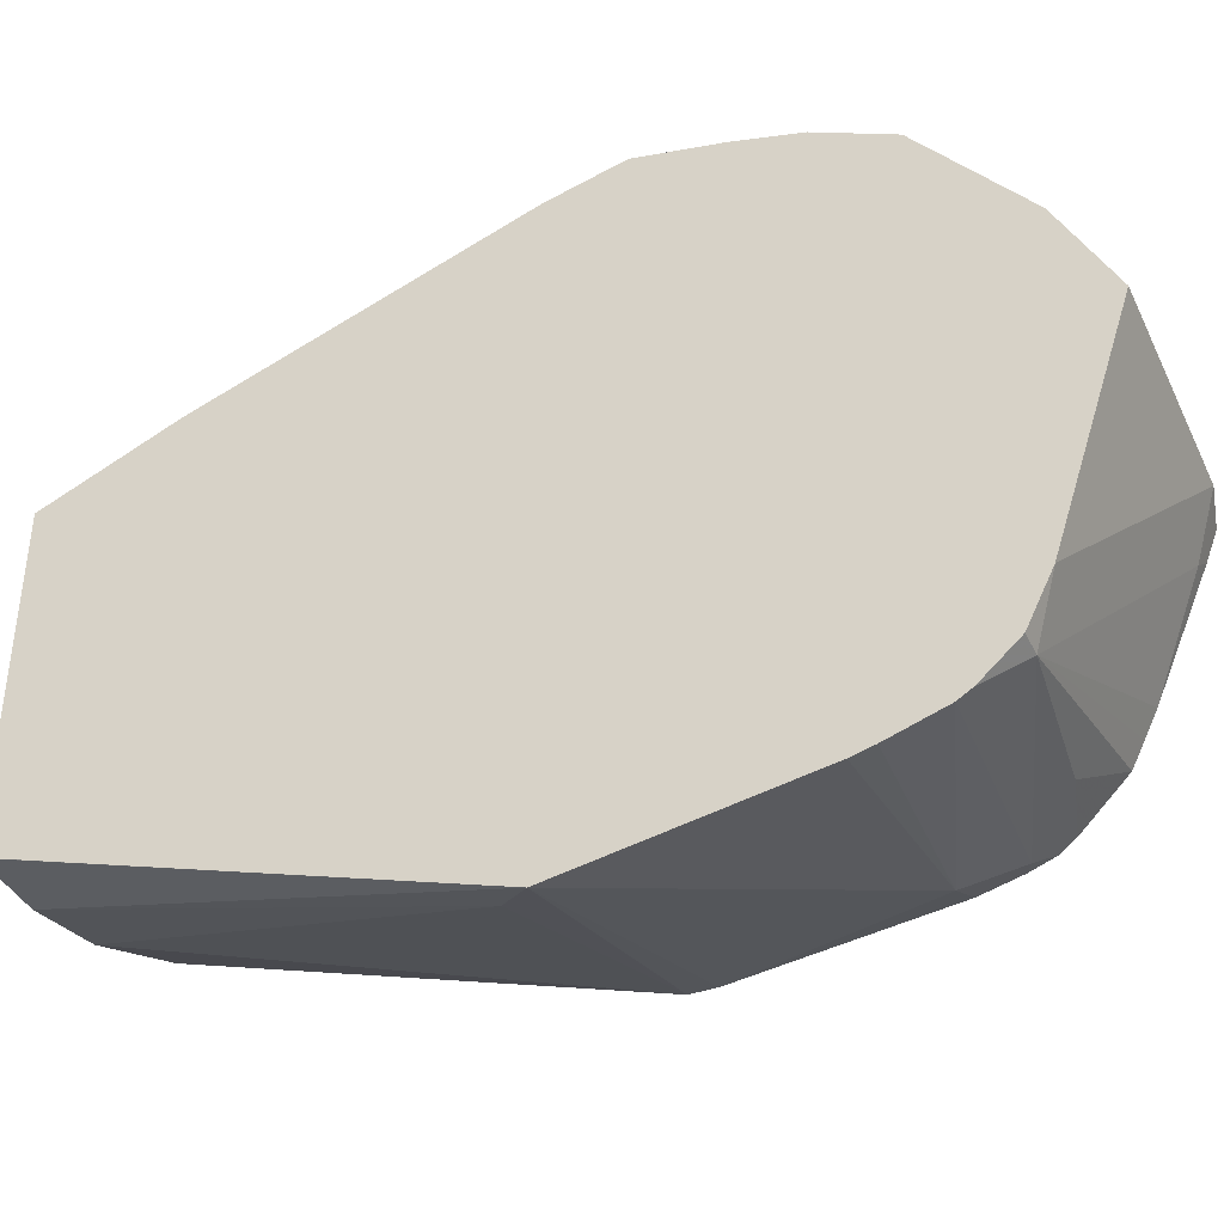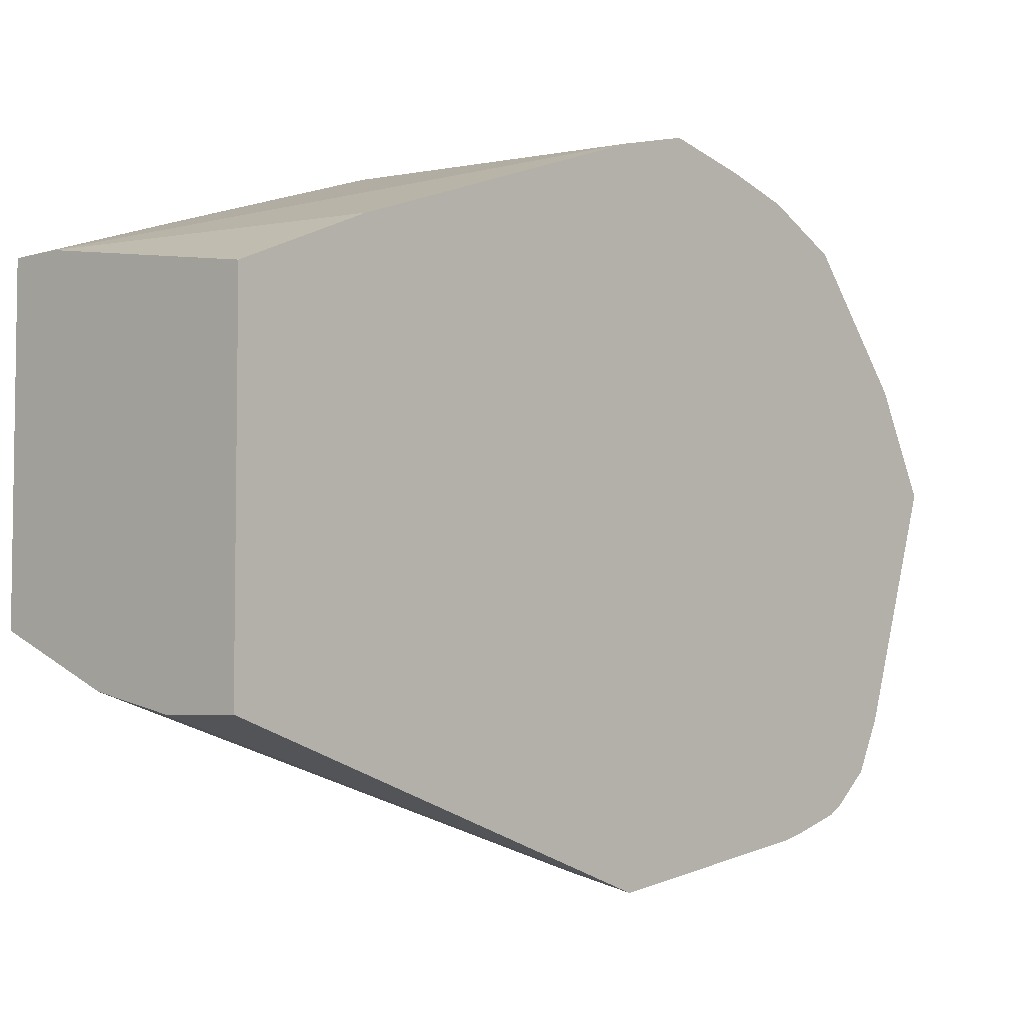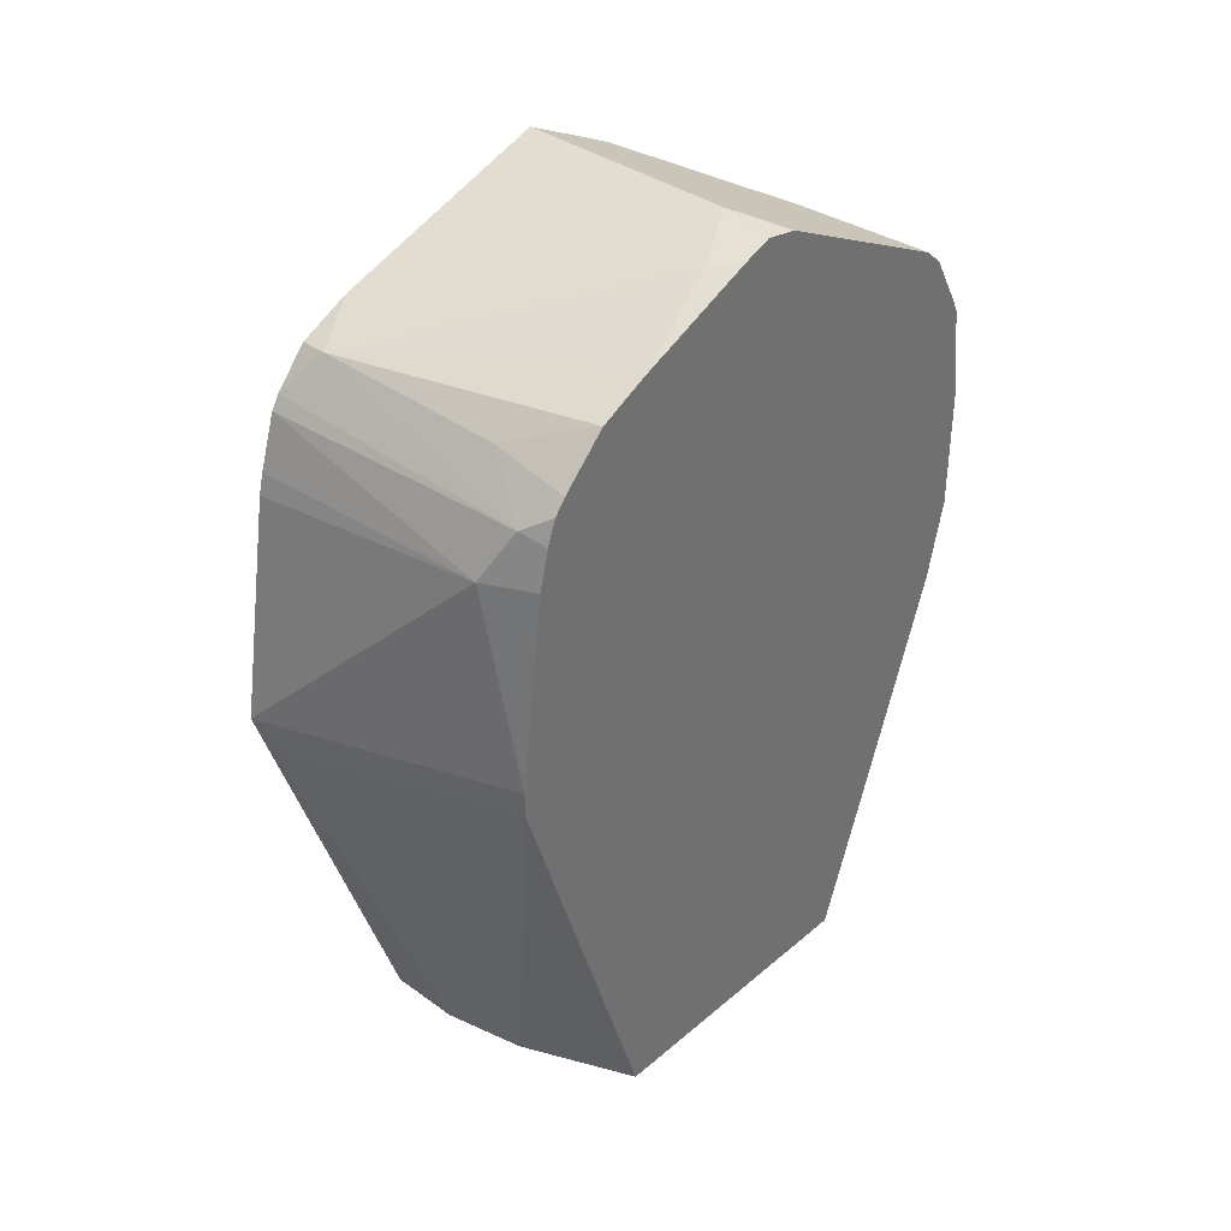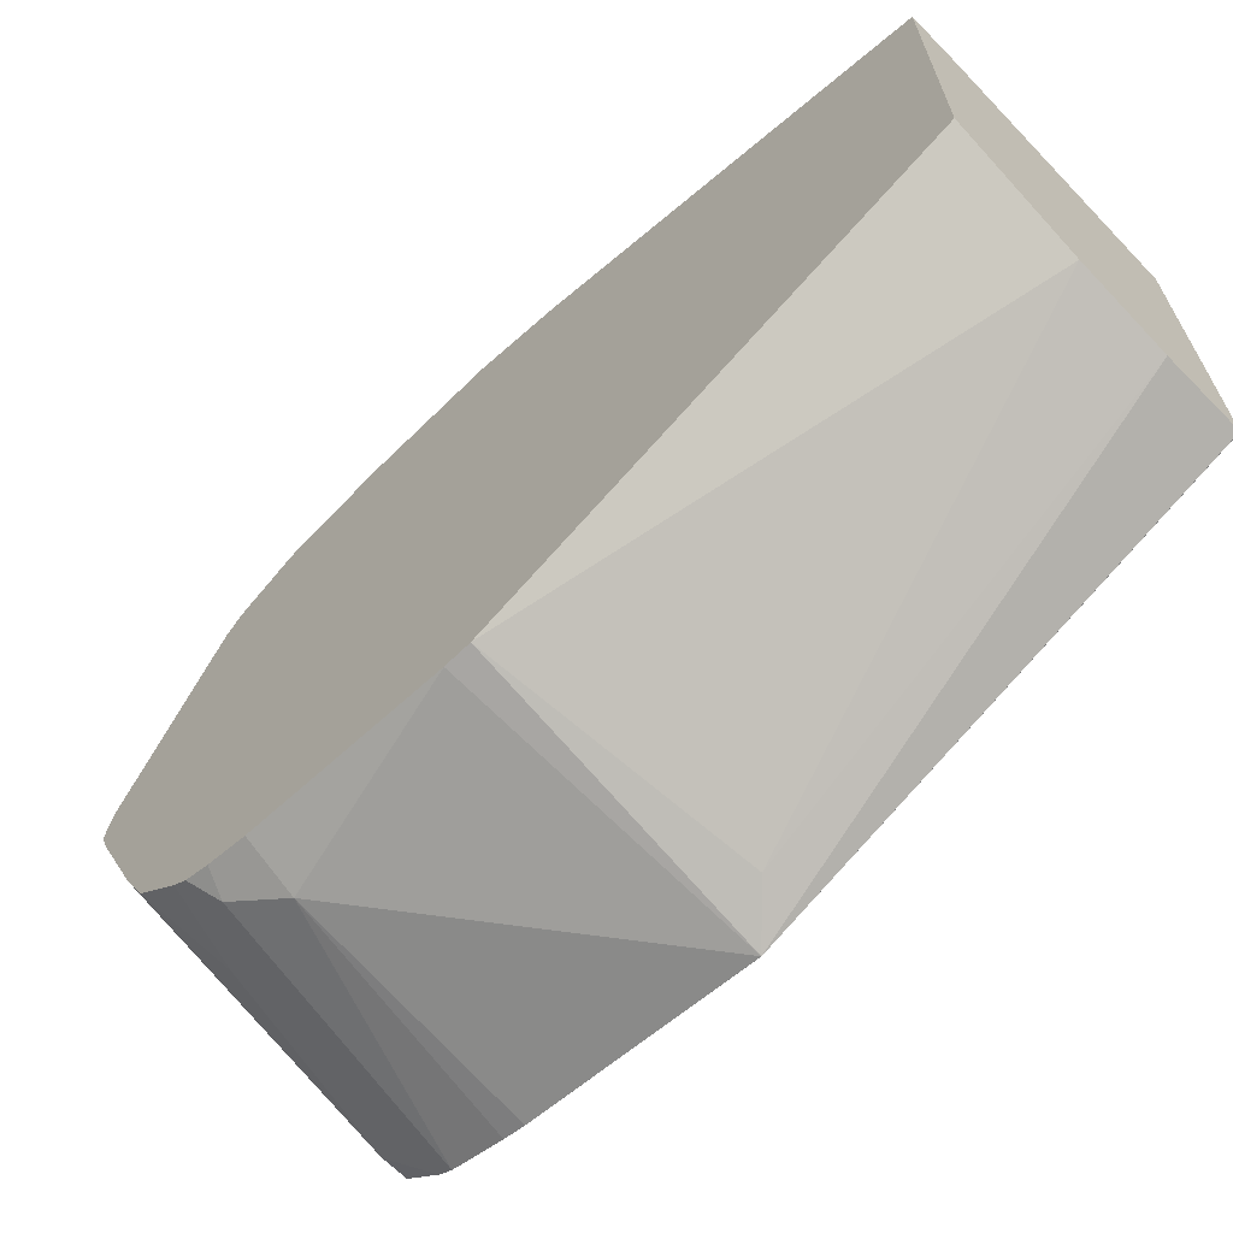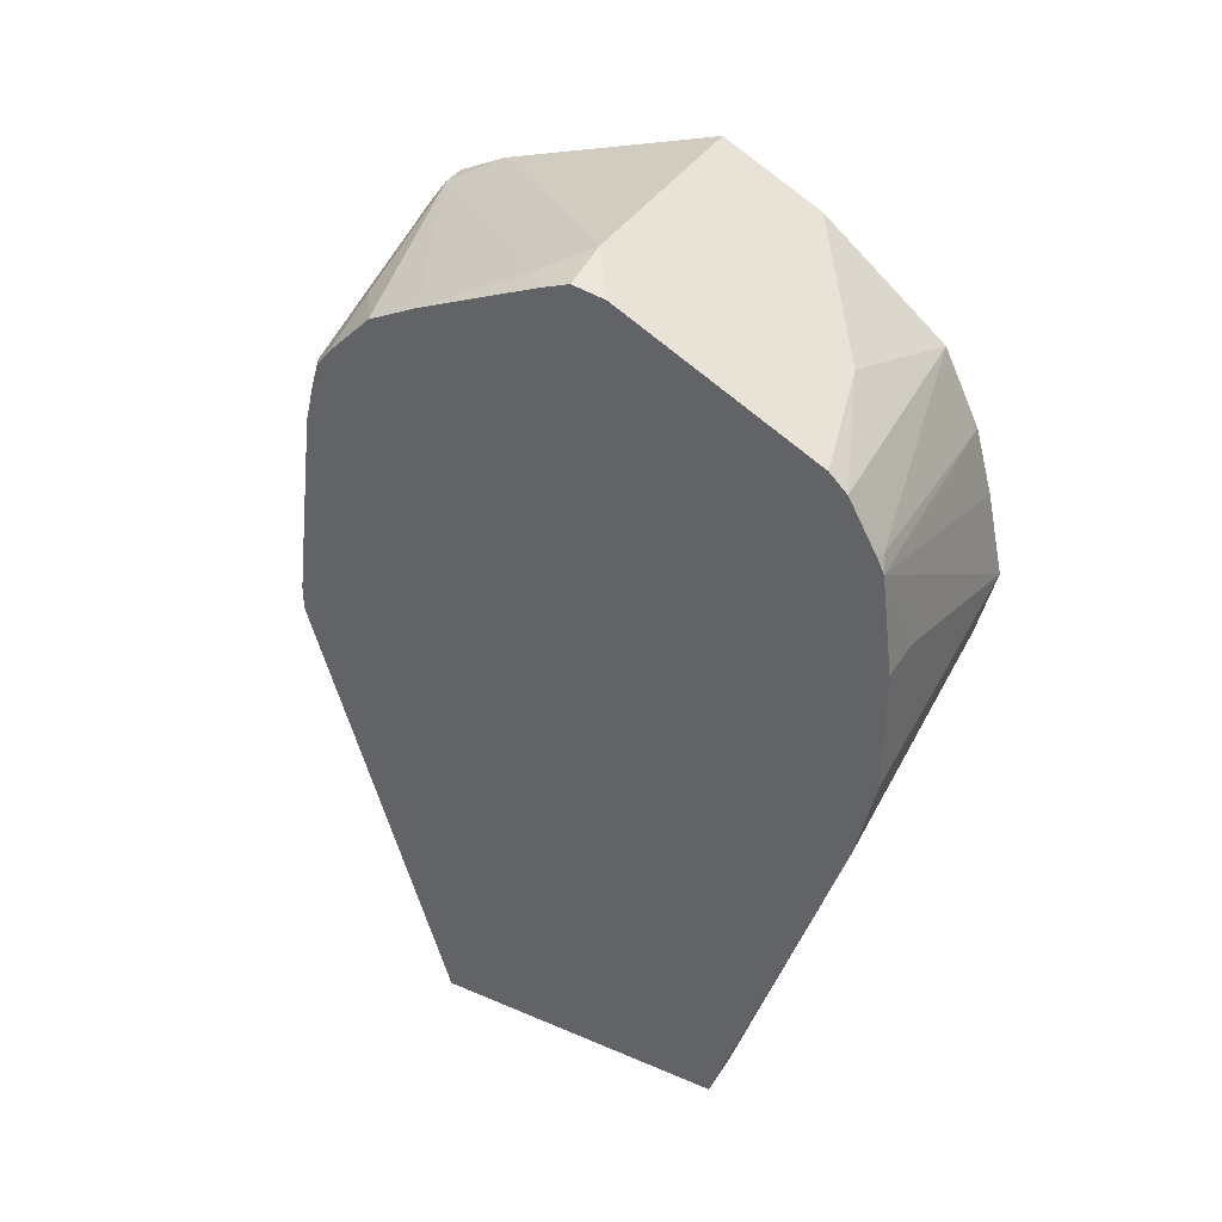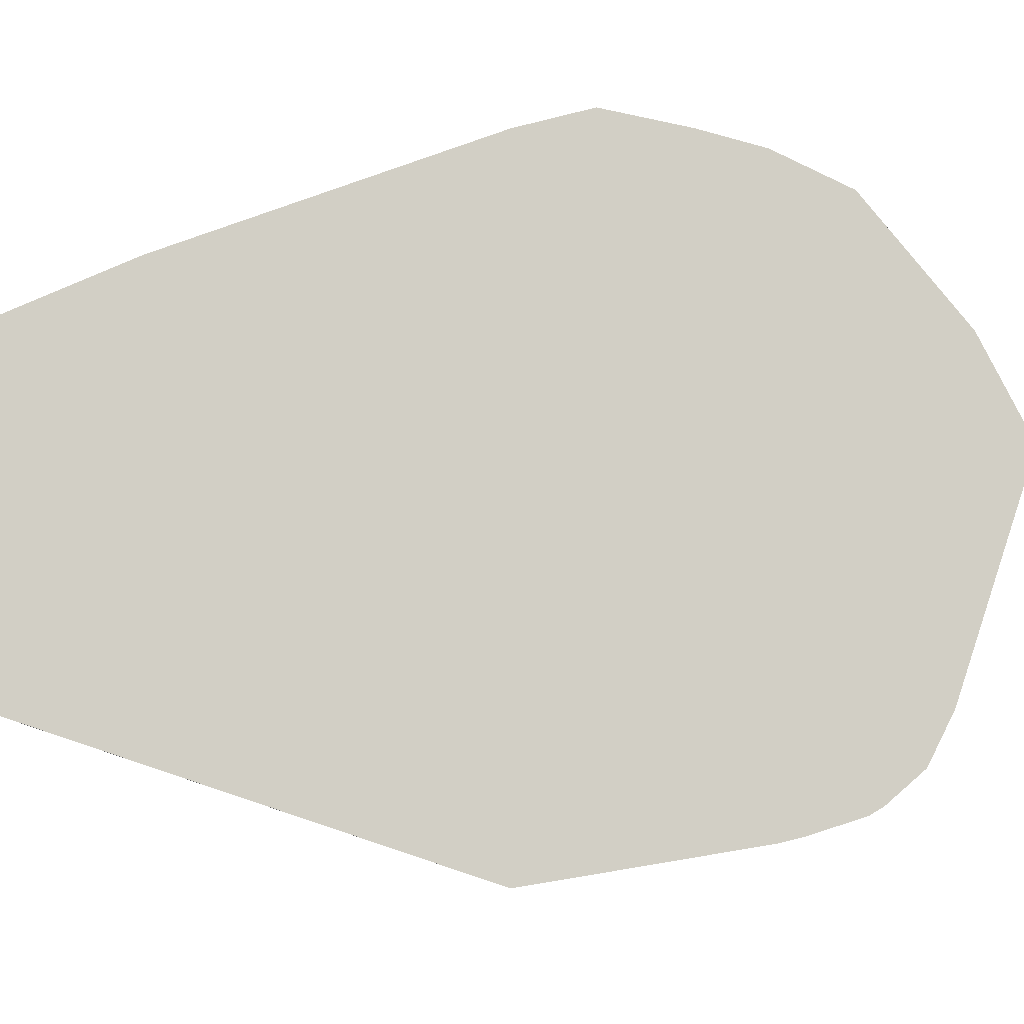
<metadata>
{"format":"obj","ext":"obj","renderer":"f3d","projection":"perspective","resolution":1024,"background":"white","views":[{"elev":-39.5,"azim":113.9,"up":"+Z"},{"elev":-5.2,"azim":42.6,"up":"+Z"},{"elev":37.2,"azim":-137.2,"up":"+Y"},{"elev":-66.1,"azim":-45.4,"up":"+Z"},{"elev":37.8,"azim":-61.5,"up":"+Y"},{"elev":-8.2,"azim":90.5,"up":"+Z"}]}
</metadata>
<code>
v 0.1551 0.5581 -0.4341
v 0.06202 0.5891 -0.4341
v 0.04157 0.5891 -0.4341
v 0.04157 0.5377 -0.4341
v 0.04157 0.5271 -0.4365
v 0.04157 0.5028 -0.4419
v 0.1551 0.5272 -0.4419
v 0.1551 0.5931 -0.4419
v 0.04157 0.6307 -0.4394
v 0.04157 0.4098 -0.4729
v 0.06202 0.3411 -0.4961
v 0.1551 0.3954 -0.4884
v 0.1551 0.6202 -0.4496
v 0.04652 0.6356 -0.4419
v 0.04157 0.6373 -0.4427
v 0.04157 0.3411 -0.4961
v 0.1551 0.3411 -0.5117
v 0.1551 0.3411 -0.5116
v 0.1551 0.6512 -0.4651
v 0.04157 0.658 -0.4544
v 0.04157 0.3411 -0.6225
v 0.1551 0.3411 -0.6509
v 0.1551 0.6925 -0.5168
v 0.1085 0.6667 -0.4729
v 0.09303 0.6718 -0.4755
v 0.04157 0.665 -0.4618
v 0.08913 0.3411 -0.6434
v 0.04157 0.5271 -0.6822
v 0.155 0.3411 -0.6512
v 0.1551 0.3411 -0.6512
v 0.1551 0.7029 -0.5375
v 0.04157 0.7029 -0.5375
v 0.04157 0.696 -0.5239
v 0.124 0.3411 -0.6512
v 0.1395 0.5117 -0.7054
v 0.04157 0.5377 -0.6822
v 0.155 0.5271 -0.7132
v 0.155 0.3411 -0.6512
v 0.1551 0.5271 -0.7132
v 0.1551 0.7132 -0.5582
v 0.06202 0.7132 -0.5582
v 0.04157 0.7064 -0.5445
v 0.04157 0.6202 -0.6719
v 0.06202 0.6202 -0.6822
v 0.1551 0.6202 -0.6977
v 0.1551 0.6822 -0.6512
v 0.05169 0.7029 -0.5788
v 0.04157 0.7086 -0.5582
v 0.155 0.6822 -0.6512
v 0.04157 0.6368 -0.6678
v 0.1551 0.6291 -0.6955
v 0.05169 0.6408 -0.6718
v 0.1551 0.6512 -0.6884
v 0.1551 0.6718 -0.6718
v 0.04157 0.7039 -0.5703
v 0.1447 0.6718 -0.6718
v 0.04157 0.6822 -0.6202
v 0.04157 0.6471 -0.6641
v 0.04157 0.653 -0.6594
v 0.07236 0.6615 -0.6615
v 0.1551 0.6567 -0.685
v 0.04157 0.6718 -0.6408
v 0.04157 0.6769 -0.6307
f 28 37 35
f 28 36 37
f 34 37 39
f 27 28 35
f 27 35 34
f 29 38 30
f 32 41 42
f 31 40 41
f 31 41 32
f 34 35 37
f 23 25 24
f 30 38 39
f 23 26 25
f 13 19 14
f 23 32 33
f 23 31 32
f 22 29 30
f 21 28 27
f 20 25 26
f 20 24 25
f 19 24 20
f 19 23 24
f 14 20 15
f 14 19 20
f 11 18 12
f 11 17 18
f 34 39 38
f 23 33 26
f 36 43 44
f 52 61 53
f 37 44 45
f 11 22 17
f 56 63 57
f 56 62 63
f 56 60 62
f 54 61 56
f 52 56 61
f 52 60 56
f 52 59 60
f 52 58 59
f 50 58 52
f 47 57 55
f 47 56 57
f 47 49 56
f 36 44 37
f 47 55 48
f 46 54 56
f 44 53 51
f 44 52 53
f 44 50 52
f 44 51 45
f 43 50 44
f 41 49 47
f 41 48 42
f 41 47 48
f 40 49 41
f 40 46 49
f 59 62 60
f 37 45 39
f 46 56 49
f 11 29 22
f 3 9 15
f 11 34 38
f 3 15 20
f 2 9 3
f 1 9 2
f 1 8 9
f 1 13 8
f 1 19 13
f 1 23 19
f 1 31 23
f 1 40 31
f 1 46 40
f 1 54 46
f 1 61 54
f 1 51 53
f 1 45 51
f 1 39 45
f 1 30 39
f 1 22 30
f 1 17 22
f 1 18 17
f 1 12 18
f 1 7 12
f 1 6 7
f 1 5 6
f 1 4 5
f 1 3 4
f 1 2 3
f 11 38 29
f 3 20 26
f 3 26 33
f 1 53 61
f 3 32 42
f 3 33 32
f 11 27 34
f 11 21 27
f 11 16 21
f 10 16 11
f 9 14 15
f 9 13 14
f 8 13 9
f 6 11 7
f 6 10 11
f 3 5 4
f 3 6 5
f 3 10 6
f 3 16 10
f 7 11 12
f 3 42 48
f 3 21 16
f 3 48 55
f 3 55 57
f 3 57 63
f 3 62 59
f 3 59 58
f 3 63 62
f 3 50 43
f 3 43 36
f 3 36 28
f 3 28 21
f 3 58 50

</code>
